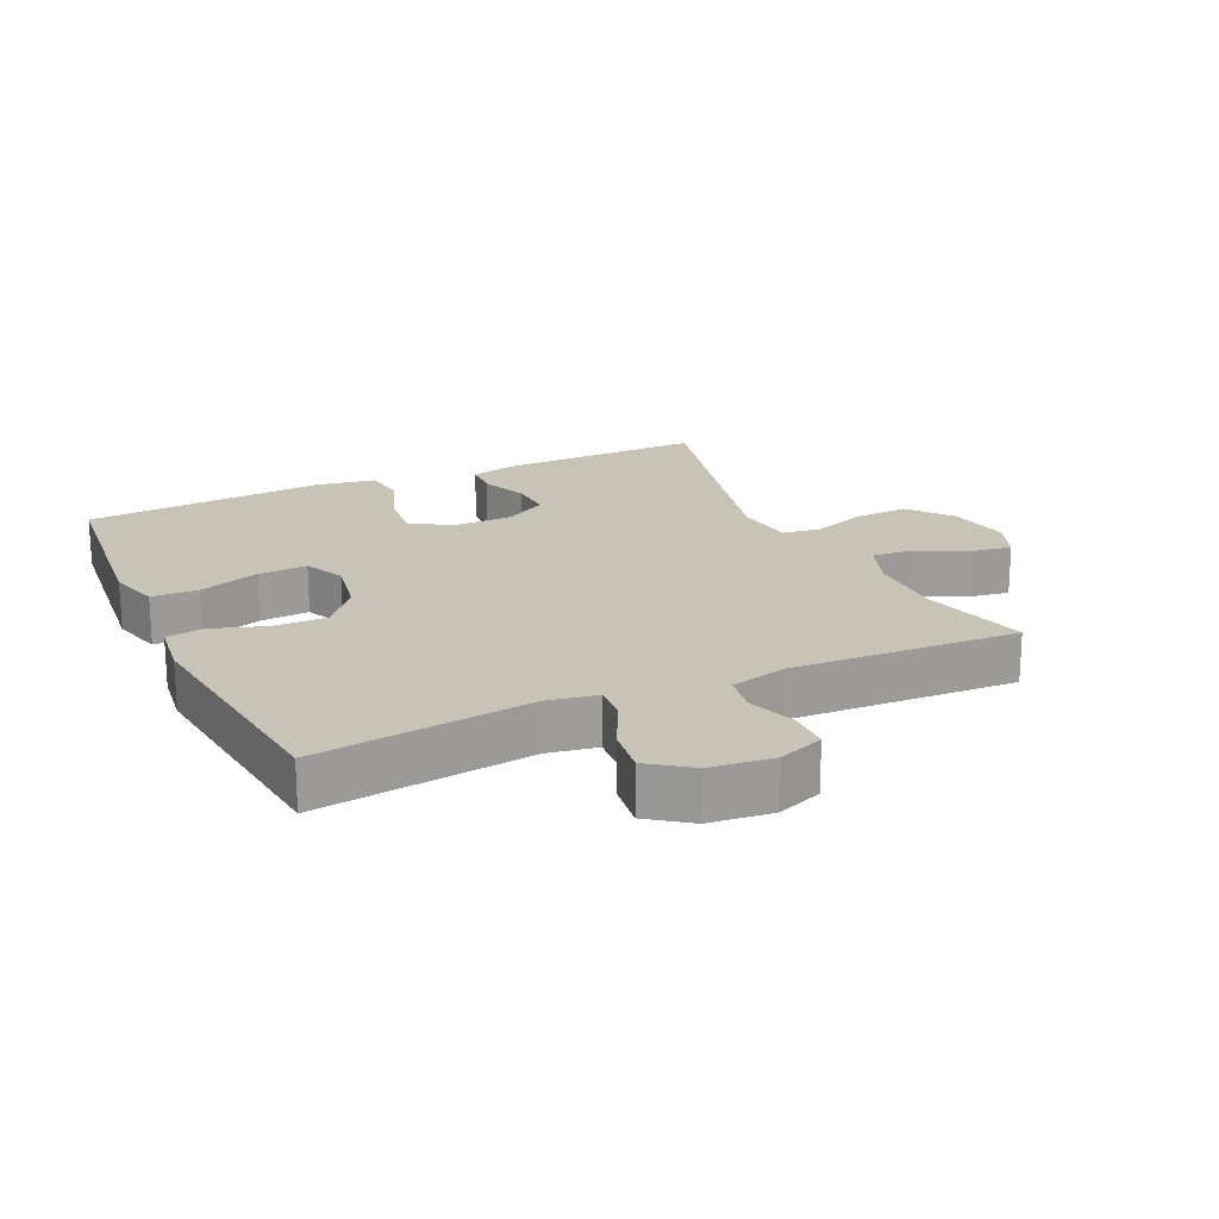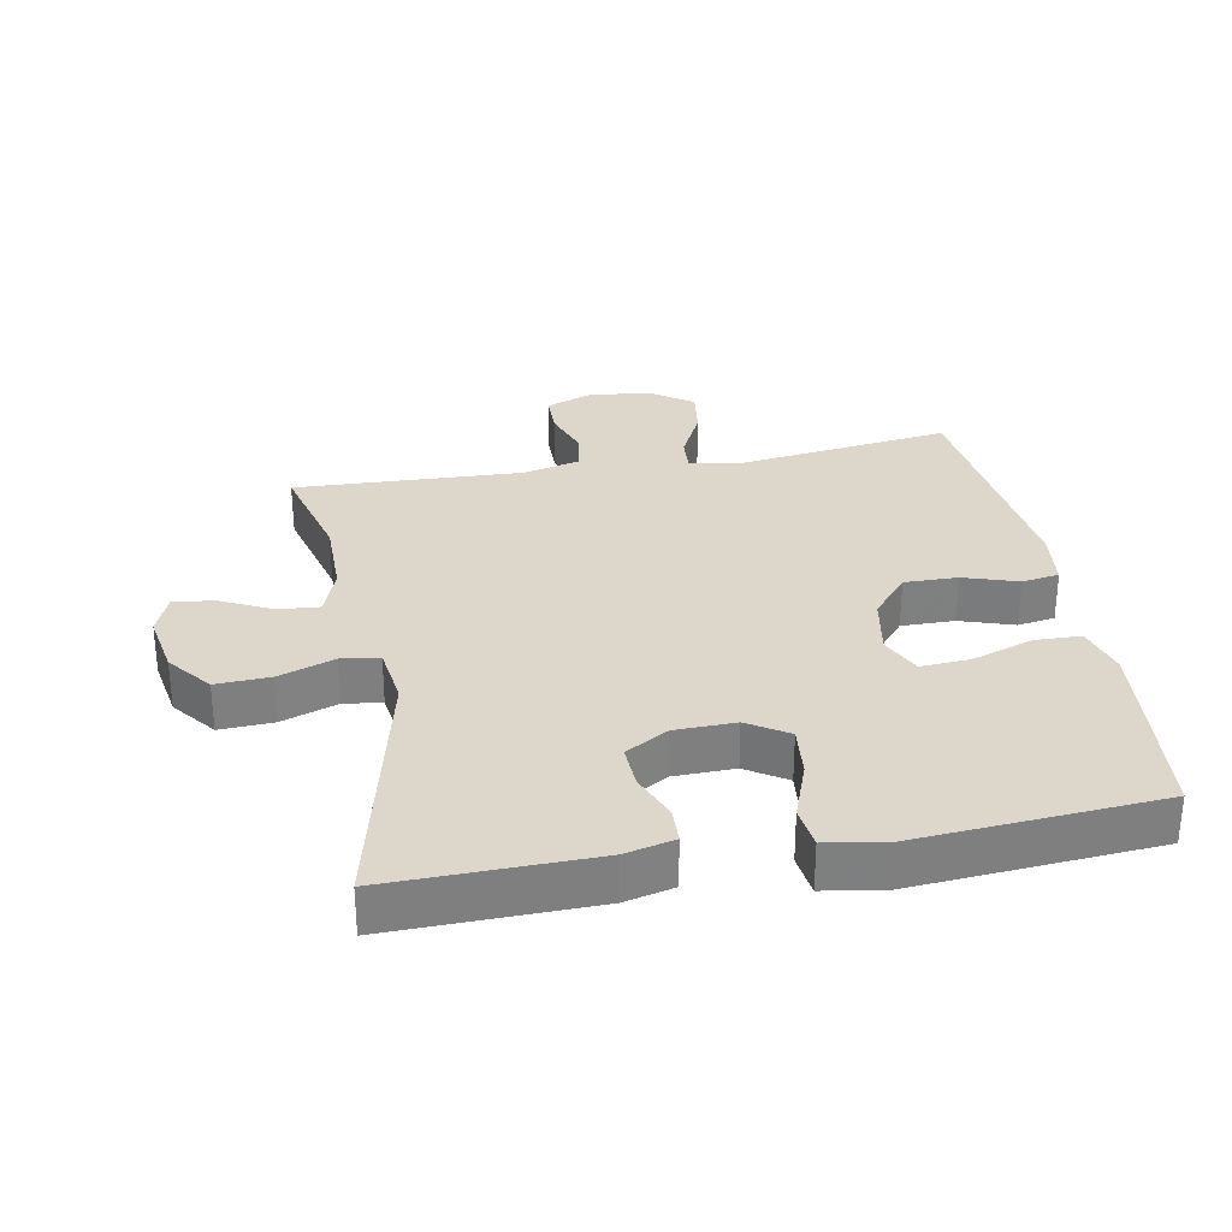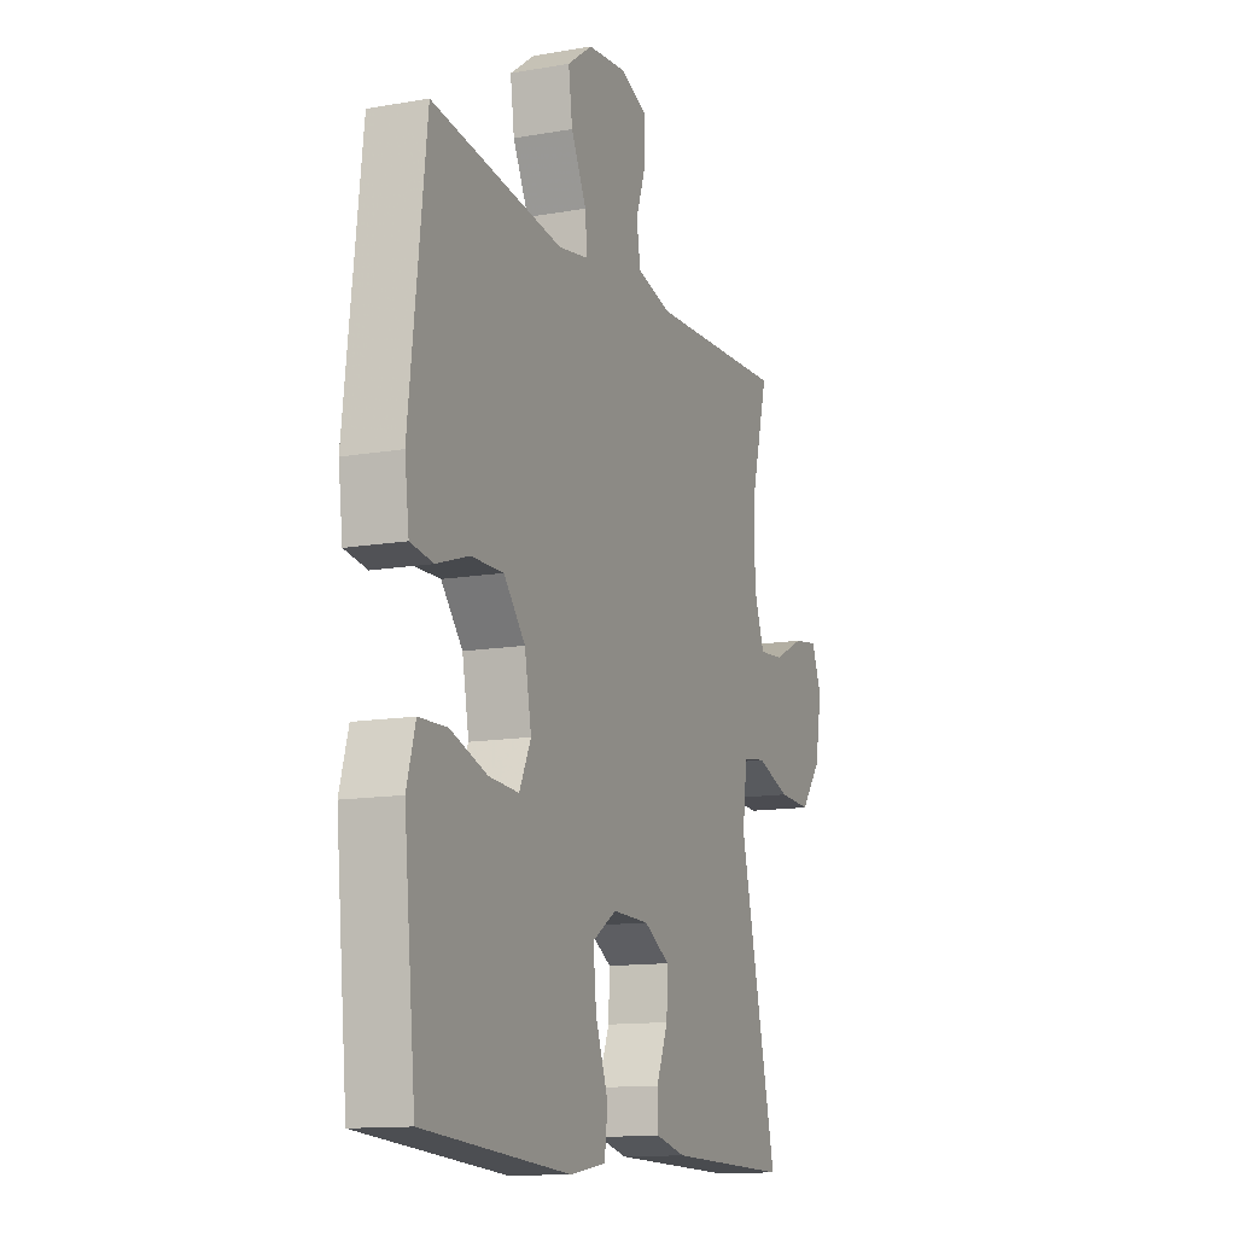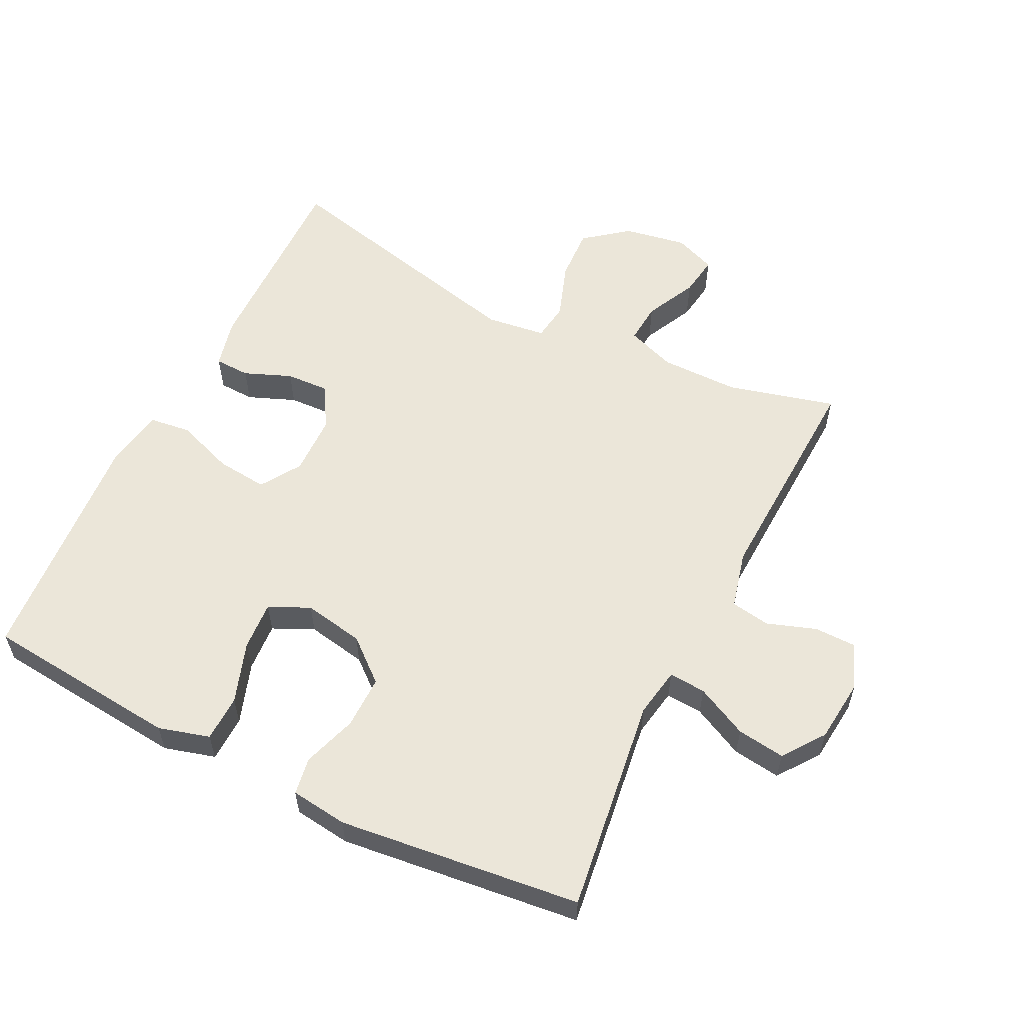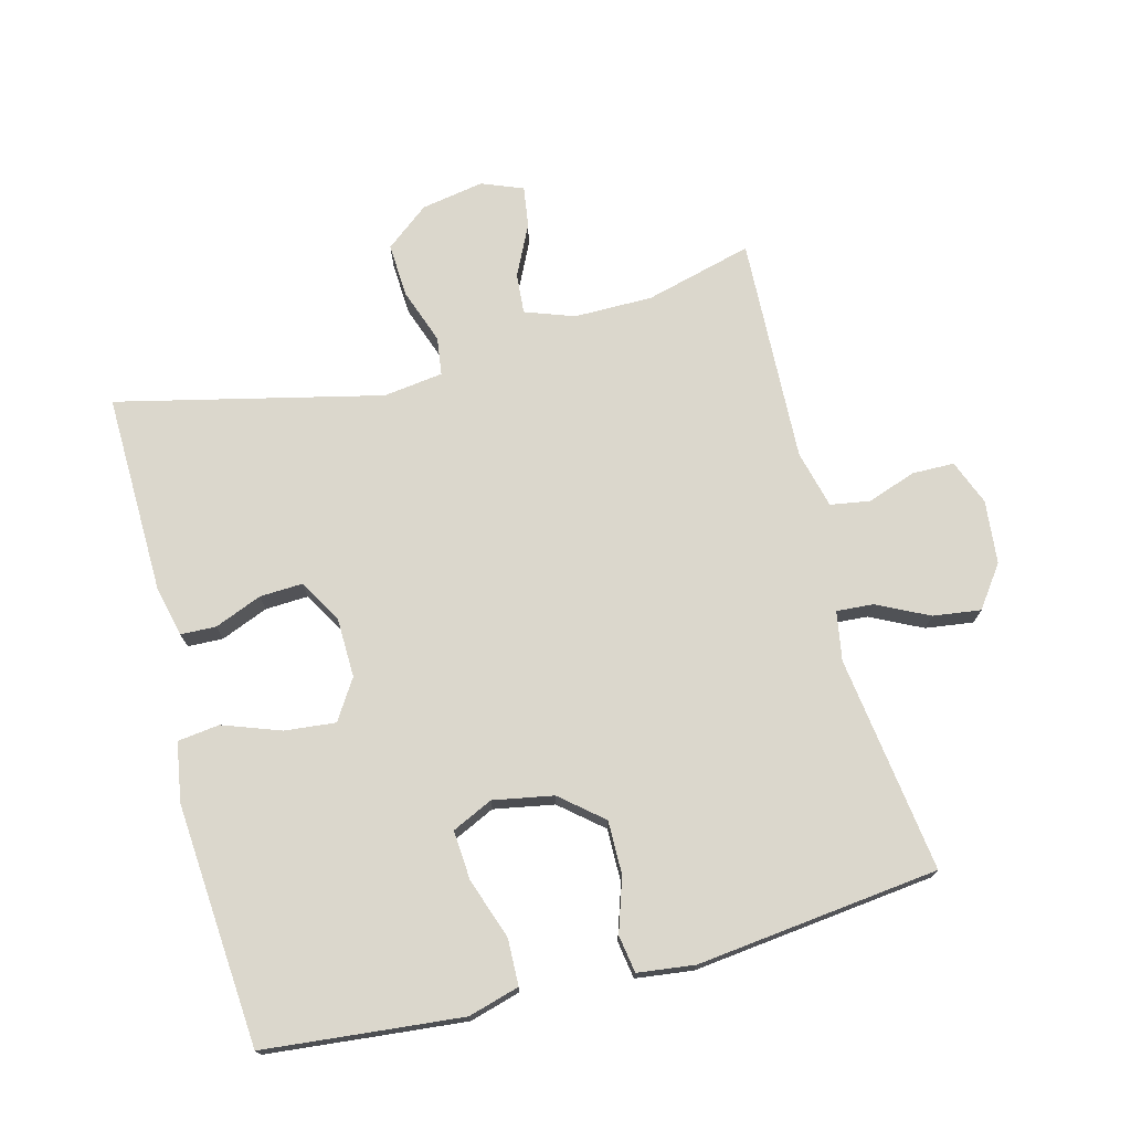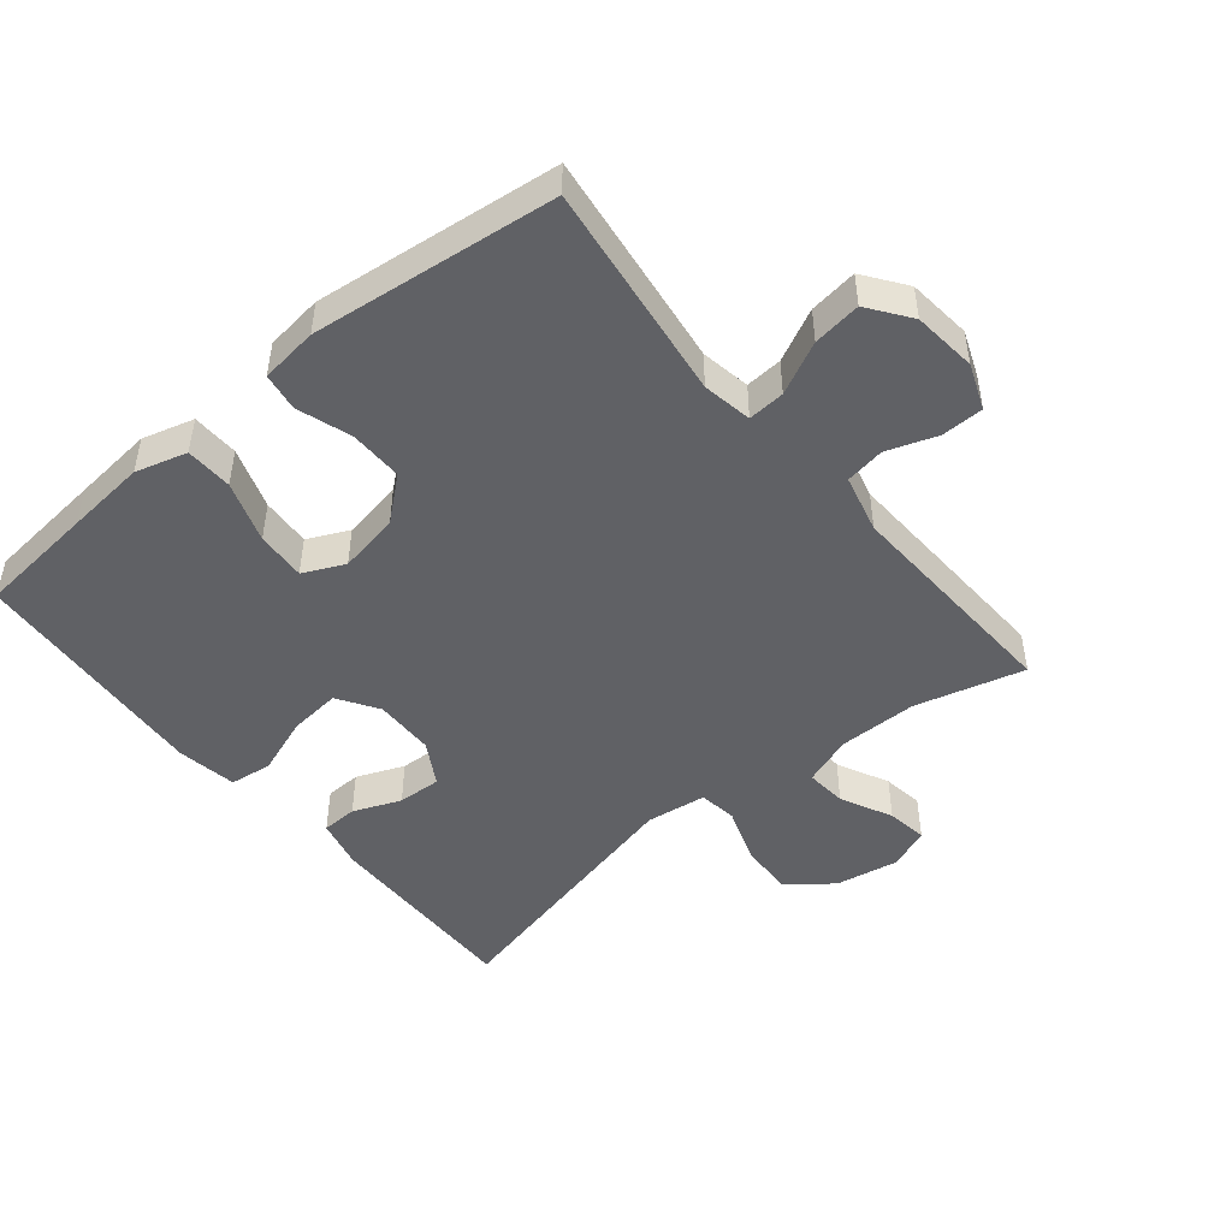
<metadata>
{"format":"obj","ext":"obj","renderer":"f3d","projection":"perspective","resolution":1024,"background":"white","views":[{"elev":19.8,"azim":-24.8,"up":"+Y"},{"elev":30.5,"azim":169.5,"up":"+Y"},{"elev":-12.9,"azim":-68.1,"up":"+Z"},{"elev":57.4,"azim":-63.6,"up":"+Y"},{"elev":73.4,"azim":-104.7,"up":"+Y"},{"elev":-47.6,"azim":-50.6,"up":"+Y"}]}
</metadata>
<code>
v -0.5 0.07 -0.5
v -0.518 0.07 -0.321
v -0.53 0.07 -0.199
v -0.508 0.07 -0.121
v -0.437 0.07 -0.119
v -0.344 0.07 -0.151
v -0.269 0.07 -0.156
v -0.24 0.07 -0.094
v -0.257 0.07 -0.002
v -0.311 0.07 0.062
v -0.392 0.07 0.061
v -0.474 0.07 0.034
v -0.531 0.07 0.043
v -0.542 0.07 0.13
v -0.5 0.07 0.5
v -0.17 0.07 0.456
v -0.095 0.07 0.469
v -0.099 0.07 0.525
v -0.138 0.07 0.604
v -0.148 0.07 0.677
v -0.085 0.07 0.723
v 0.012 0.07 0.733
v 0.081 0.07 0.706
v 0.082 0.07 0.642
v 0.056 0.07 0.567
v 0.066 0.07 0.507
v 0.154 0.07 0.485
v 0.5 0.07 0.5
v 0.457 0.07 0.336
v 0.457 0.07 0.216
v 0.484 0.07 0.141
v 0.546 0.07 0.146
v 0.624 0.07 0.184
v 0.686 0.07 0.193
v 0.711 0.07 0.13
v 0.694 0.07 0.034
v 0.642 0.07 -0.032
v 0.56 0.07 -0.028
v 0.475 0.07 0.002
v 0.417 0.07 -0.006
v 0.405 0.07 -0.097
v 0.5 0.07 -0.5
v 0.191 0.07 -0.494
v 0.116 0.07 -0.476
v 0.114 0.07 -0.422
v 0.143 0.07 -0.35
v 0.146 0.07 -0.284
v 0.081 0.07 -0.246
v -0.011 0.07 -0.244
v -0.072 0.07 -0.283
v -0.064 0.07 -0.361
v -0.032 0.07 -0.449
v -0.04 0.07 -0.513
v -0.131 0.07 -0.528
v -0.5 0 -0.5
v -0.518 0 -0.321
v -0.53 0 -0.199
v -0.508 0 -0.121
v -0.437 0 -0.119
v -0.344 0 -0.151
v -0.269 0 -0.156
v -0.24 0 -0.094
v -0.257 0 -0.002
v -0.311 0 0.062
v -0.392 0 0.061
v -0.474 0 0.034
v -0.531 0 0.043
v -0.542 0 0.13
v -0.5 0 0.5
v -0.17 0 0.456
v -0.095 0 0.469
v -0.099 0 0.525
v -0.138 0 0.604
v -0.148 0 0.677
v -0.085 0 0.723
v 0.012 0 0.733
v 0.081 0 0.706
v 0.082 0 0.642
v 0.056 0 0.567
v 0.066 0 0.507
v 0.154 0 0.485
v 0.5 0 0.5
v 0.457 0 0.336
v 0.457 0 0.216
v 0.484 0 0.141
v 0.546 0 0.146
v 0.624 0 0.184
v 0.686 0 0.193
v 0.711 0 0.13
v 0.694 0 0.034
v 0.642 0 -0.032
v 0.56 0 -0.028
v 0.475 0 0.002
v 0.417 0 -0.006
v 0.405 0 -0.097
v 0.5 0 -0.5
v 0.191 0 -0.494
v 0.116 0 -0.476
v 0.114 0 -0.422
v 0.143 0 -0.35
v 0.146 0 -0.284
v 0.081 0 -0.246
v -0.011 0 -0.244
v -0.072 0 -0.283
v -0.064 0 -0.361
v -0.032 0 -0.449
v -0.04 0 -0.513
v -0.131 0 -0.528
f 4 5 6
f 3 4 6
f 2 3 6
f 1 2 6
f 54 1 6
f 53 54 6
f 52 53 6
f 51 52 6
f 50 51 6 7
f 49 50 7 8
f 48 49 8 9
f 47 48 9 10
f 44 45 46
f 43 44 46
f 42 43 46
f 41 42 46
f 40 41 46 47
f 37 38 39
f 36 37 39
f 35 36 39
f 34 35 39
f 33 34 39
f 32 33 39
f 31 32 39 40
f 40 47 10
f 31 40 10
f 30 31 10
f 27 28 29
f 30 10 11
f 29 30 11
f 27 29 11
f 26 27 11
f 23 24 25
f 22 23 25
f 21 22 25
f 20 21 25
f 19 20 25
f 18 19 25
f 17 18 25 26
f 14 15 16
f 13 14 16
f 12 13 16
f 11 12 16
f 11 16 17
f 11 17 26
f 60 59 58
f 60 58 57
f 60 57 56
f 60 56 55
f 60 55 108
f 60 108 107
f 60 107 106
f 60 106 105
f 61 60 105 104
f 62 61 104 103
f 63 62 103 102
f 64 63 102 101
f 100 99 98
f 100 98 97
f 100 97 96
f 100 96 95
f 101 100 95 94
f 93 92 91
f 93 91 90
f 93 90 89
f 93 89 88
f 93 88 87
f 93 87 86
f 94 93 86 85
f 64 101 94
f 64 94 85
f 64 85 84
f 83 82 81
f 65 64 84
f 65 84 83
f 65 83 81
f 65 81 80
f 79 78 77
f 79 77 76
f 79 76 75
f 79 75 74
f 79 74 73
f 79 73 72
f 80 79 72 71
f 70 69 68
f 70 68 67
f 70 67 66
f 70 66 65
f 71 70 65
f 80 71 65
f 1 55 56 2
f 2 56 57 3
f 3 57 58 4
f 4 58 59 5
f 5 59 60 6
f 6 60 61 7
f 7 61 62 8
f 8 62 63 9
f 9 63 64 10
f 10 64 65 11
f 11 65 66 12
f 12 66 67 13
f 13 67 68 14
f 14 68 69 15
f 15 69 70 16
f 16 70 71 17
f 17 71 72 18
f 18 72 73 19
f 19 73 74 20
f 20 74 75 21
f 21 75 76 22
f 22 76 77 23
f 23 77 78 24
f 24 78 79 25
f 25 79 80 26
f 26 80 81 27
f 27 81 82 28
f 28 82 83 29
f 29 83 84 30
f 30 84 85 31
f 31 85 86 32
f 32 86 87 33
f 33 87 88 34
f 34 88 89 35
f 35 89 90 36
f 36 90 91 37
f 37 91 92 38
f 38 92 93 39
f 39 93 94 40
f 40 94 95 41
f 41 95 96 42
f 42 96 97 43
f 43 97 98 44
f 44 98 99 45
f 45 99 100 46
f 46 100 101 47
f 47 101 102 48
f 48 102 103 49
f 49 103 104 50
f 50 104 105 51
f 51 105 106 52
f 52 106 107 53
f 53 107 108 54
f 54 108 55 1

</code>
